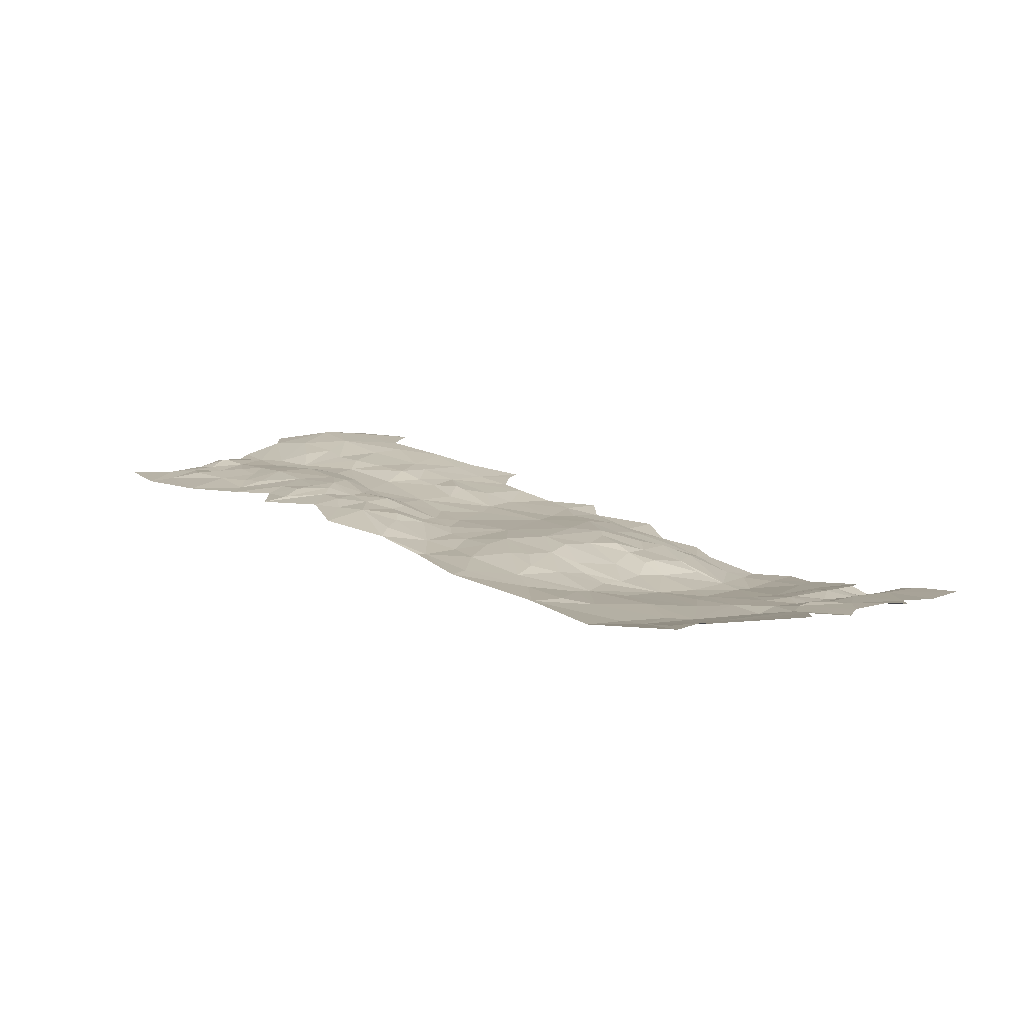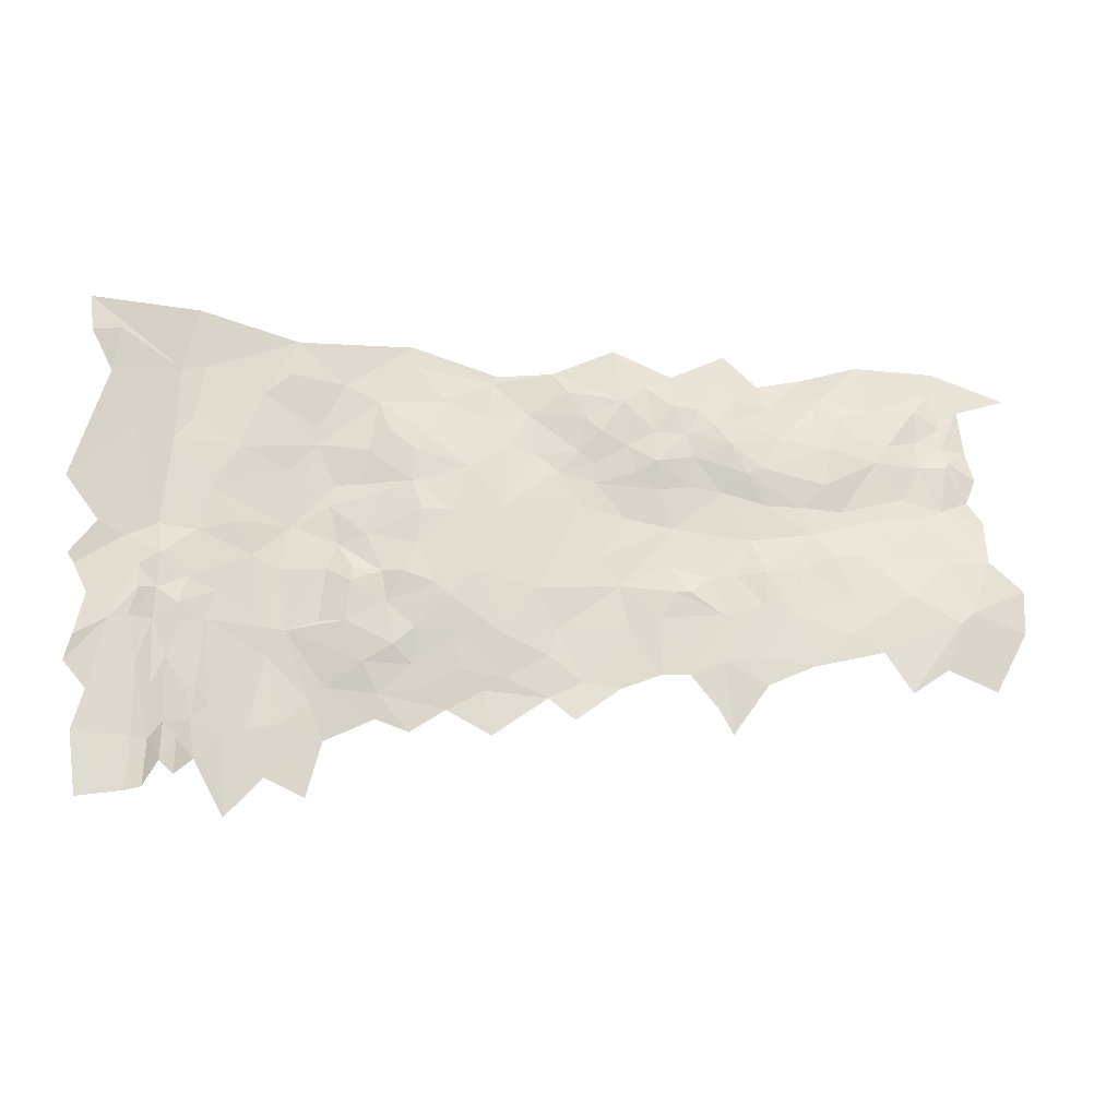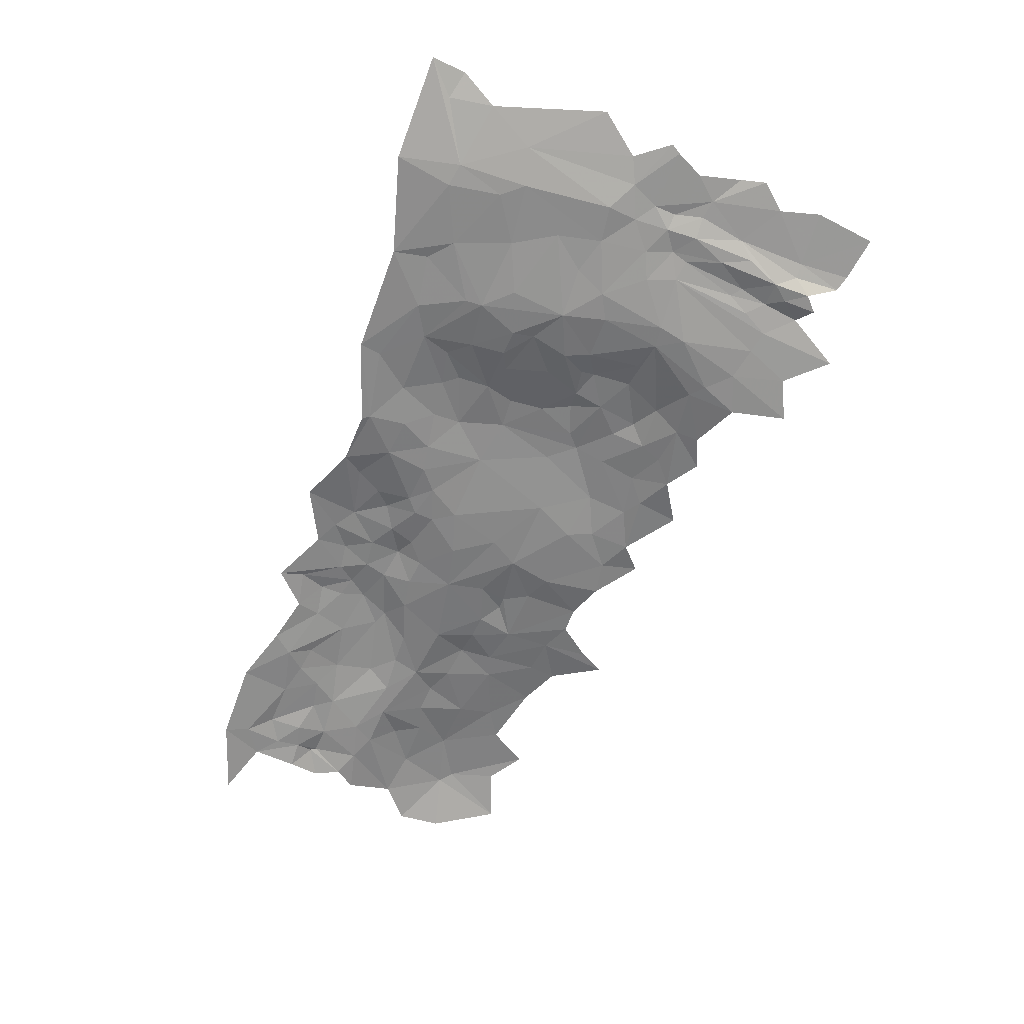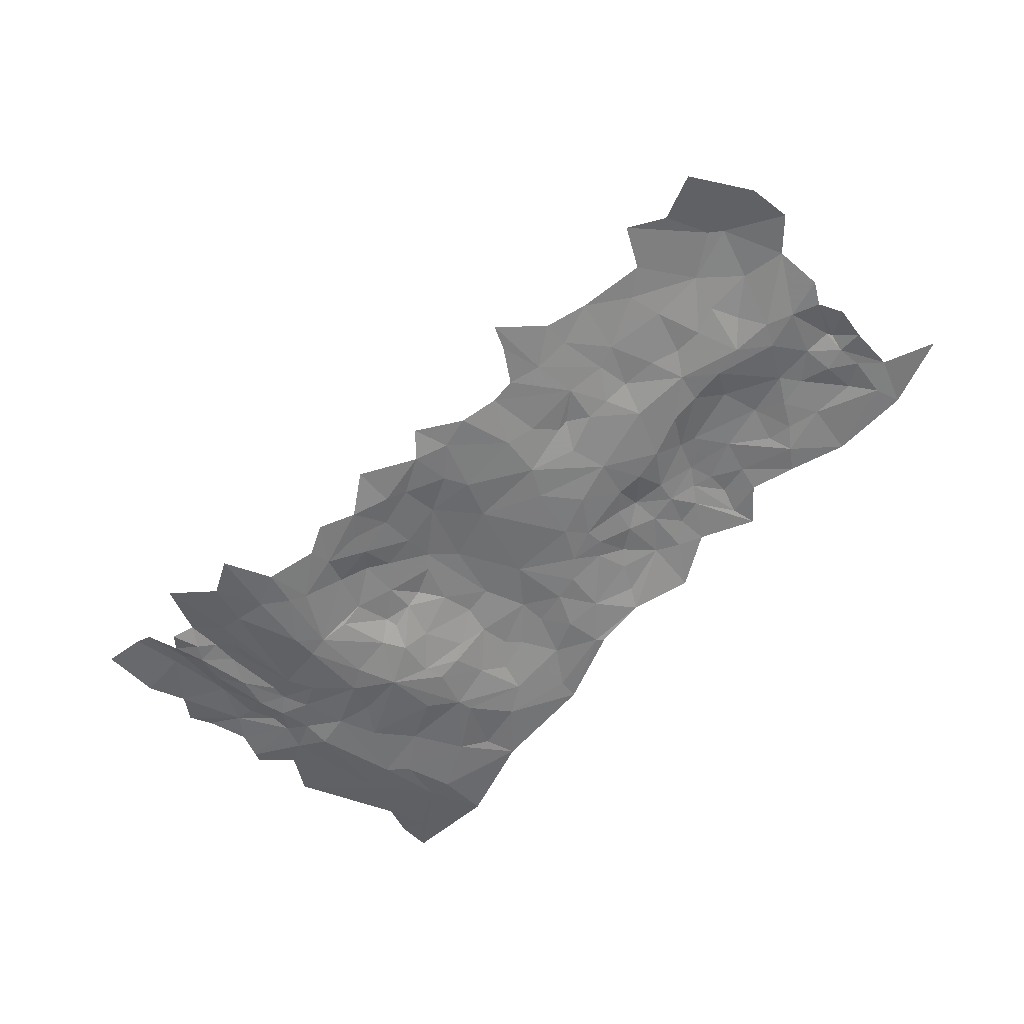
<metadata>
{"format":"obj","ext":"obj","renderer":"f3d","projection":"perspective","resolution":1024,"background":"white","views":[{"elev":3.0,"azim":-135.5,"up":"+Z"},{"elev":-18.7,"azim":-16.2,"up":"+Y"},{"elev":-72.4,"azim":-110.3,"up":"+Z"},{"elev":-48.8,"azim":47.9,"up":"+Z"}]}
</metadata>
<code>
v 1715 251.3 1182
v 1717 252.6 1181
v 1715 252.7 1181
v 1664 240.1 1172
v 1666 240.1 1173
v 1665 242.3 1172
v 1695 253.4 1180
v 1697 256 1180
v 1696 258.2 1179
v 1713 253.3 1181
v 1715 254.8 1181
v 1713 256.2 1181
v 1682 249.1 1176
v 1685 248.2 1177
v 1685 249.9 1177
v 1710 252.6 1181
v 1713 250.6 1181
v 1713 253.3 1181
v 1690 250.1 1179
v 1693 252.5 1179
v 1690 252.8 1178
v 1707 253.1 1181
v 1705 251.8 1181
v 1709 250.9 1181
v 1686 252.7 1177
v 1688 255.5 1178
v 1684 254 1177
v 1665 239 1173
v 1668 239.8 1174
v 1666 240.1 1173
v 1668 237.2 1174
v 1675 251.6 1175
v 1678 251.1 1175
v 1676 254 1174
v 1704 241.8 1182
v 1707 242 1182
v 1708 245.6 1181
v 1713 250.6 1181
v 1709 250.9 1181
v 1711 247.6 1181
v 1650 235.2 1170
v 1650 229.8 1170
v 1651 232.3 1170
v 1649 231.3 1171
v 1651 226.9 1170
v 1653 227 1171
v 1653 229.5 1171
v 1653 225.6 1170
v 1651 223.9 1170
v 1715 250.8 1182
v 1714 246.8 1182
v 1717 247.8 1182
v 1713 250.6 1181
v 1680 250.6 1176
v 1684 251 1177
v 1680 254.4 1175
v 1644 225.7 1170
v 1649 225.4 1170
v 1645 229.1 1170
v 1704 248.4 1181
v 1705 246.1 1181
v 1709 250.9 1181
v 1645 220.4 1170
v 1649 221 1171
v 1649 225.4 1170
v 1714 241.3 1184
v 1718 242 1184
v 1712 245.8 1182
v 1705 234.9 1183
v 1710 238.3 1184
v 1706 237.9 1183
v 1708 233.3 1184
v 1682 235.2 1177
v 1687 239 1178
v 1680 238.6 1176
v 1643 262.6 1171
v 1651 257.3 1170
v 1652 262.6 1170
v 1646 260.1 1170
v 1644 259.6 1171
v 1649 225.4 1170
v 1650 225.4 1170
v 1649 231.3 1171
v 1650 221.5 1171
v 1648 235.3 1170
v 1650 235.2 1170
v 1650 237.9 1170
v 1647 235 1170
v 1648 235.3 1170
v 1649 237.8 1171
v 1645 237 1170
v 1649 239.7 1170
v 1644 239.4 1170
v 1709 241.2 1183
v 1714 241.3 1184
v 1710 243.6 1183
v 1710 238.3 1184
v 1715 237 1185
v 1707 242 1182
v 1710 238.3 1184
v 1714 236 1185
v 1715 237 1185
v 1708 233.3 1184
v 1710 229.9 1184
v 1714 236 1185
v 1717 230.4 1185
v 1715 237 1185
v 1713 232 1185
v 1710 229.9 1184
v 1704 254.8 1180
v 1706 255.2 1180
v 1705 256.9 1179
v 1700 255.5 1180
v 1703 258.6 1179
v 1699 257.6 1179
v 1708 260.3 1179
v 1715 258.1 1180
v 1715 260.3 1180
v 1709 255.9 1180
v 1705 256.9 1179
v 1701 252.5 1180
v 1697 253.9 1180
v 1715 237 1185
v 1718 242 1184
v 1714 241.3 1184
v 1720 239.5 1184
v 1720 235.7 1184
v 1717 230.4 1185
v 1694 254.9 1179
v 1695 253.4 1180
v 1696 258.2 1179
v 1696 260.3 1178
v 1699 257.6 1179
v 1697 256 1180
v 1700 255.5 1180
v 1697 253.9 1180
v 1696 251.8 1180
v 1693 252.5 1179
v 1691 255.2 1179
v 1692 257.9 1178
v 1689 256.8 1178
v 1687 260.3 1177
v 1688 255.5 1178
v 1682 258.1 1176
v 1690 252.8 1178
v 1693 250.6 1179
v 1690 250.1 1179
v 1705 246.1 1181
v 1711 247.6 1181
v 1709 250.9 1181
v 1708 245.6 1181
v 1714 246.8 1182
v 1713 250.6 1181
v 1718 245.9 1182
v 1717 247.8 1182
v 1718 242 1184
v 1712 245.8 1182
v 1710 243.6 1183
v 1714 241.3 1184
v 1709 241.2 1183
v 1707 242 1182
v 1643 240.3 1170
v 1647 242.1 1170
v 1645 243.2 1170
v 1644 239.4 1170
v 1649 239.7 1170
v 1650 241 1170
v 1650 237.9 1170
v 1653 239 1170
v 1649 237.8 1171
v 1648 235.3 1170
v 1647 235 1170
v 1645 237 1170
v 1644 233.4 1170
v 1643 231.2 1170
v 1645 229.1 1170
v 1648 235.3 1170
v 1649 231.3 1171
v 1650 235.2 1170
v 1649 225.4 1170
v 1653 225.6 1170
v 1651 223.9 1170
v 1652 222.8 1170
v 1645 220.4 1170
v 1649 225.4 1170
v 1644 225.7 1170
v 1651 232.3 1170
v 1651 226.9 1170
v 1653 229.5 1171
v 1650 229.8 1170
v 1649 231.3 1171
v 1650 225.4 1170
v 1651 223.9 1170
v 1650 221.5 1171
v 1649 221 1171
v 1650 221.5 1171
v 1649 225.4 1170
v 1702 232 1182
v 1705 234.9 1183
v 1701 236.7 1182
v 1708 233.3 1184
v 1698 230.5 1181
v 1702 232 1182
v 1698 232.9 1181
v 1681 233 1177
v 1681 229.4 1176
v 1684 230.7 1177
v 1682 235.2 1177
v 1688 235.2 1178
v 1687 230.2 1178
v 1690 231.4 1179
v 1690 236.3 1179
v 1687 239 1178
v 1678 234.5 1176
v 1680 238.6 1176
v 1678 231 1176
v 1692 231.4 1179
v 1695 236.5 1180
v 1690 231.4 1179
v 1695 232.5 1180
v 1695 228.5 1180
v 1696 226.4 1180
v 1698 230.5 1181
v 1696 251.8 1180
v 1701 252.5 1180
v 1697 253.9 1180
v 1704 254.8 1180
v 1705 256.9 1179
v 1706 255.2 1180
v 1709 255.9 1180
v 1705 256.9 1179
v 1715 260.3 1180
v 1717 256.5 1181
v 1721 258.1 1181
v 1715 258.1 1180
v 1715 252.7 1181
v 1717 252.6 1181
v 1715 251.3 1182
v 1718 249.9 1182
v 1717 252.6 1181
v 1717 247.8 1182
v 1715 250.8 1182
v 1713 250.6 1181
v 1713 253.3 1181
v 1715 254.8 1181
v 1713 256.2 1181
v 1710 252.6 1181
v 1713 253.3 1181
v 1709 250.9 1181
v 1713 250.6 1181
v 1707 253.1 1181
v 1705 251.8 1181
v 1704 248.4 1181
v 1709 250.9 1181
v 1707 242 1182
v 1706 237.9 1183
v 1710 238.3 1184
v 1704 241.8 1182
v 1701 236.7 1182
v 1705 234.9 1183
v 1702 240.7 1181
v 1703 243.9 1181
v 1699 240.3 1181
v 1708 245.6 1181
v 1705 246.1 1181
v 1702 246.3 1181
v 1699 249.6 1180
v 1697 249.1 1180
v 1693 238.5 1179
v 1691 240.8 1178
v 1691 238.4 1179
v 1687 239 1178
v 1692 244.2 1178
v 1694 239.8 1179
v 1695 236.5 1180
v 1690 236.3 1179
v 1688 235.2 1178
v 1690 231.4 1179
v 1696 239.9 1180
v 1699 237.3 1181
v 1695 232.5 1180
v 1698 232.9 1181
v 1698 230.5 1181
v 1701 236.7 1182
v 1702 232 1182
v 1699 240.3 1181
v 1702 240.7 1181
v 1698 243.2 1180
v 1703 243.9 1181
v 1699 246.4 1180
v 1702 246.3 1181
v 1697 249.1 1180
v 1699 249.6 1180
v 1696 247.5 1179
v 1693 250.6 1179
v 1696 251.8 1180
v 1693 248 1179
v 1690 250.1 1179
v 1690 247.7 1178
v 1689 249.2 1178
v 1688 251.5 1178
v 1685 249.9 1177
v 1685 248.2 1177
v 1688 245.1 1177
v 1684 246.2 1176
v 1682 249.1 1176
v 1685 241.6 1177
v 1675 251.6 1175
v 1676 254 1174
v 1673 255.2 1174
v 1674 245.1 1175
v 1678 245.9 1176
v 1675 249.1 1175
v 1678 251.1 1175
v 1680 250.6 1176
v 1682 249.1 1176
v 1684 246.2 1176
v 1680 238.6 1176
v 1675 240 1176
v 1673 237.6 1176
v 1672 238.8 1175
v 1671 242.2 1175
v 1671 245.3 1175
v 1670 247.8 1174
v 1670 250.6 1174
v 1671 251.9 1174
v 1675 251.6 1175
v 1668 252.5 1173
v 1668 246.8 1173
v 1667 243.1 1173
v 1668 237.2 1174
v 1669 239.7 1175
v 1671 235 1175
v 1674 234.9 1175
v 1671 232 1174
v 1669 233.6 1174
v 1674 231.6 1175
v 1671 230.1 1174
v 1668 229.6 1173
v 1667 232.2 1173
v 1678 231 1176
v 1678 234.5 1176
v 1685 241.6 1177
v 1687 239 1178
v 1684 251 1177
v 1685 249.9 1177
v 1686 252.7 1177
v 1688 251.5 1178
v 1688 255.5 1178
v 1690 252.8 1178
v 1690 250.1 1179
v 1689 256.8 1178
v 1691 255.2 1179
v 1684 254 1177
v 1680 254.4 1175
v 1683 256.3 1176
v 1688 255.5 1178
v 1682 258.1 1176
v 1680 254.4 1175
v 1676 254 1174
v 1656 250.6 1171
v 1660 248.8 1171
v 1663 251.1 1171
v 1661 243.9 1171
v 1654 246.9 1170
v 1651 251.2 1170
v 1652 253 1170
v 1658 255.4 1171
v 1663 252.6 1171
v 1667 255 1173
v 1667 250.6 1173
v 1664 247.5 1172
v 1664 245.6 1172
v 1665 242.3 1172
v 1664 240.1 1172
v 1660 240.1 1171
v 1658 241.3 1171
v 1656 244.1 1171
v 1653 243.1 1170
v 1650 243.5 1170
v 1648 252.2 1170
v 1651 257.3 1170
v 1653 257.6 1170
v 1661 260.3 1171
v 1660 257.3 1171
v 1665 256.5 1172
v 1671 258.4 1173
v 1673 255.2 1174
v 1671 251.9 1174
v 1668 252.5 1173
v 1670 247.8 1174
v 1666 247.6 1173
v 1668 246.8 1173
v 1667 243.1 1173
v 1668 239.8 1174
v 1666 240.1 1173
v 1671 242.2 1175
v 1669 239.7 1175
v 1668 237.2 1174
v 1672 238.8 1175
v 1671 245.3 1175
v 1670 250.6 1174
v 1675 251.6 1175
v 1677 257.3 1174
v 1676 254 1174
v 1680 254.4 1175
v 1682 258.1 1176
v 1683 256.3 1176
v 1677 257.9 1174
v 1670 260.3 1173
v 1652 262.6 1170
v 1645 256.3 1170
v 1646 260.1 1170
v 1644 259.6 1171
v 1642 246.7 1170
v 1645 243.2 1170
v 1647 242.1 1170
v 1650 241 1170
v 1653 239 1170
v 1684 230.7 1177
v 1683 227.5 1177
v 1687 230.2 1178
v 1681 229.4 1176
v 1663 235.6 1172
v 1661 234.9 1171
v 1665 235.6 1173
v 1667 232.2 1173
v 1664 230.1 1172
v 1663 229.1 1171
v 1659 232.7 1171
v 1659 235.1 1171
v 1660 240.1 1171
v 1664 240.1 1172
v 1665 239 1173
v 1668 237.2 1174
v 1669 233.6 1174
v 1671 232 1174
v 1671 235 1175
v 1666 240.1 1173
v 1658 241.3 1171
v 1655 238 1171
v 1653 239 1170
v 1652 236.7 1171
v 1650 237.9 1170
v 1650 235.2 1170
v 1651 232.3 1170
v 1652 235.2 1171
v 1653 229.5 1171
v 1654 230.3 1171
v 1653 227 1171
v 1655 228.4 1171
v 1656 226.2 1170
v 1654 223.9 1171
v 1653 225.6 1170
v 1652 222.8 1170
v 1656 219.4 1170
v 1659 222.7 1171
v 1658 226.6 1171
v 1661 227.2 1171
v 1663 221.2 1171
v 1664 225.8 1171
v 1668 227.6 1173
v 1668 229.6 1173
v 1671 226.5 1174
v 1673 228.3 1174
v 1671 230.1 1174
v 1674 231.6 1175
v 1676 229.9 1175
v 1677 226.2 1176
v 1681 229.4 1176
v 1678 231 1176
v 1654 235.5 1171
f 3 1 2
f 6 4 5
f 9 7 8
f 12 10 11
f 15 13 14
f 18 16 17
f 21 19 20
f 24 22 23
f 27 25 26
f 30 28 29
f 28 31 29
f 34 32 33
f 37 35 36
f 40 38 39
f 43 41 42
f 42 41 44
f 47 45 46
f 46 45 48
f 45 49 48
f 52 50 51
f 51 50 53
f 56 54 55
f 59 57 58
f 62 60 61
f 65 63 64
f 68 66 67
f 71 69 70
f 69 72 70
f 75 73 74
f 78 76 77
f 77 76 79
f 76 80 79
f 83 81 82
f 81 84 82
f 87 85 86
f 90 88 89
f 93 91 92
f 96 94 95
f 98 95 97
f 95 94 97
f 94 99 97
f 102 100 101
f 100 103 101
f 103 104 101
f 107 105 106
f 106 105 108
f 105 109 108
f 112 110 111
f 115 113 114
f 118 116 117
f 117 116 119
f 119 116 120
f 116 114 120
f 114 113 120
f 120 113 121
f 113 122 121
f 125 123 124
f 124 123 126
f 126 123 127
f 123 128 127
f 131 129 130
f 130 129 138
f 145 138 139
f 138 129 139
f 144 143 142
f 143 141 142
f 142 141 140
f 141 139 140
f 139 129 140
f 140 129 132
f 129 131 132
f 132 131 133
f 131 134 133
f 133 134 135
f 135 134 136
f 134 130 136
f 136 130 137
f 130 138 137
f 137 138 146
f 138 147 146
f 150 148 149
f 148 151 149
f 153 149 152
f 155 152 154
f 154 152 156
f 156 152 157
f 152 149 157
f 149 151 157
f 159 157 158
f 157 151 158
f 158 151 160
f 160 151 161
f 164 162 163
f 162 165 163
f 165 166 163
f 163 166 167
f 169 167 168
f 167 166 168
f 171 168 170
f 168 166 170
f 170 166 172
f 166 173 172
f 173 174 172
f 174 175 172
f 175 176 172
f 179 177 178
f 177 172 178
f 172 176 178
f 178 176 180
f 183 181 182
f 186 184 185
f 189 187 188
f 187 190 188
f 190 191 188
f 191 192 188
f 188 192 193
f 192 194 193
f 197 195 196
f 200 198 199
f 199 198 201
f 204 202 203
f 207 205 206
f 206 205 216
f 216 205 214
f 215 214 208
f 214 205 208
f 205 207 208
f 213 208 209
f 208 207 209
f 207 210 209
f 212 209 211
f 209 210 211
f 219 217 218
f 218 217 220
f 217 221 220
f 221 222 220
f 220 222 223
f 226 224 225
f 228 225 227
f 231 229 230
f 234 232 233
f 232 235 233
f 237 233 236
f 240 238 239
f 239 238 241
f 241 238 242
f 238 236 242
f 242 236 243
f 243 236 244
f 244 236 245
f 236 233 245
f 233 235 245
f 245 235 246
f 235 230 246
f 248 246 247
f 250 247 249
f 249 247 251
f 247 246 251
f 246 230 251
f 230 229 251
f 251 229 252
f 229 227 252
f 227 225 252
f 254 252 253
f 257 255 256
f 255 258 256
f 260 256 259
f 259 256 261
f 256 258 261
f 263 261 262
f 261 258 262
f 258 264 262
f 264 265 262
f 262 265 266
f 265 253 266
f 266 253 267
f 253 252 267
f 252 225 267
f 225 224 267
f 267 224 268
f 271 269 270
f 269 274 270
f 270 274 273
f 304 273 299
f 299 273 297
f 297 273 294
f 290 294 288
f 294 273 288
f 273 274 288
f 288 274 279
f 281 280 275
f 280 279 275
f 279 274 275
f 274 269 275
f 269 271 275
f 278 275 276
f 275 271 276
f 277 276 272
f 276 271 272
f 271 270 272
f 270 273 272
f 272 273 307
f 273 304 307
f 307 304 305
f 306 305 303
f 305 304 303
f 304 299 303
f 299 300 303
f 303 300 302
f 302 300 301
f 301 300 298
f 300 299 298
f 299 297 298
f 298 297 295
f 297 294 295
f 296 295 292
f 295 294 292
f 294 290 292
f 293 292 291
f 292 290 291
f 291 290 289
f 290 288 289
f 289 288 286
f 288 279 286
f 279 280 286
f 287 286 284
f 286 280 284
f 285 284 282
f 284 280 282
f 280 281 282
f 282 281 283
f 310 308 309
f 313 311 312
f 312 311 319
f 319 311 320
f 336 335 333
f 335 334 333
f 334 320 333
f 333 320 331
f 332 331 321
f 331 320 321
f 320 311 321
f 321 311 322
f 330 322 323
f 322 311 323
f 329 323 324
f 323 311 324
f 311 313 324
f 328 324 325
f 324 313 325
f 325 313 326
f 326 313 327
f 327 313 314
f 313 312 314
f 360 314 359
f 359 314 315
f 314 312 315
f 358 356 357
f 357 356 354
f 356 355 354
f 355 345 354
f 354 345 347
f 353 352 350
f 352 349 350
f 351 350 348
f 350 349 348
f 349 347 348
f 348 347 346
f 347 345 346
f 346 345 316
f 345 315 316
f 315 312 316
f 316 312 317
f 344 343 318
f 343 317 318
f 317 312 318
f 312 319 318
f 318 319 342
f 319 320 342
f 320 334 342
f 342 334 341
f 341 334 337
f 334 335 337
f 337 335 338
f 338 335 339
f 339 335 340
f 363 361 362
f 362 361 365
f 365 361 366
f 366 361 367
f 383 367 368
f 367 361 368
f 361 363 368
f 363 369 368
f 368 369 385
f 385 369 386
f 387 386 370
f 386 369 370
f 369 363 370
f 370 363 371
f 363 372 371
f 371 372 392
f 392 372 373
f 373 372 364
f 372 363 364
f 363 362 364
f 362 365 364
f 364 365 378
f 378 365 379
f 365 366 379
f 379 366 380
f 380 366 381
f 415 381 412
f 414 412 413
f 413 412 382
f 412 381 382
f 381 366 382
f 366 367 382
f 367 383 382
f 382 383 411
f 411 383 384
f 383 368 384
f 368 385 384
f 385 386 384
f 384 386 410
f 386 387 410
f 387 404 410
f 410 404 409
f 409 404 407
f 408 407 406
f 407 404 406
f 406 404 405
f 405 404 388
f 404 387 388
f 387 370 388
f 403 388 389
f 388 370 389
f 402 389 390
f 389 370 390
f 370 371 390
f 390 371 391
f 371 392 391
f 391 392 393
f 392 373 393
f 401 393 394
f 393 373 394
f 400 397 398
f 399 398 395
f 398 397 395
f 397 394 395
f 396 395 374
f 395 394 374
f 394 373 374
f 373 364 374
f 374 364 375
f 375 364 376
f 376 364 377
f 364 378 377
f 378 379 377
f 377 379 419
f 419 379 418
f 379 380 418
f 418 380 417
f 380 381 417
f 417 381 416
f 381 415 416
f 422 420 421
f 420 423 421
f 426 424 425
f 430 472 458
f 458 472 452
f 452 472 451
f 451 472 449
f 449 472 447
f 447 472 443
f 443 472 441
f 441 472 431
f 472 430 431
f 431 430 425
f 428 425 429
f 425 430 429
f 429 430 459
f 430 458 459
f 459 458 457
f 458 452 457
f 457 452 456
f 456 452 453
f 455 453 454
f 454 453 450
f 453 452 450
f 452 451 450
f 451 449 450
f 450 449 448
f 449 447 448
f 448 447 446
f 447 443 446
f 446 443 445
f 445 443 444
f 444 443 442
f 443 441 442
f 442 441 440
f 441 431 440
f 440 431 432
f 431 425 432
f 432 425 433
f 425 424 433
f 439 433 434
f 433 424 434
f 424 426 434
f 434 426 435
f 438 435 436
f 435 426 436
f 437 436 427
f 436 426 427
f 426 425 427
f 425 428 427
f 427 428 463
f 467 468 471
f 471 468 470
f 470 468 469
f 469 468 465
f 468 467 465
f 467 466 465
f 466 463 465
f 465 463 464
f 464 463 462
f 463 428 462
f 462 428 461
f 428 429 461
f 429 459 461
f 461 459 460
f 459 457 460

</code>
